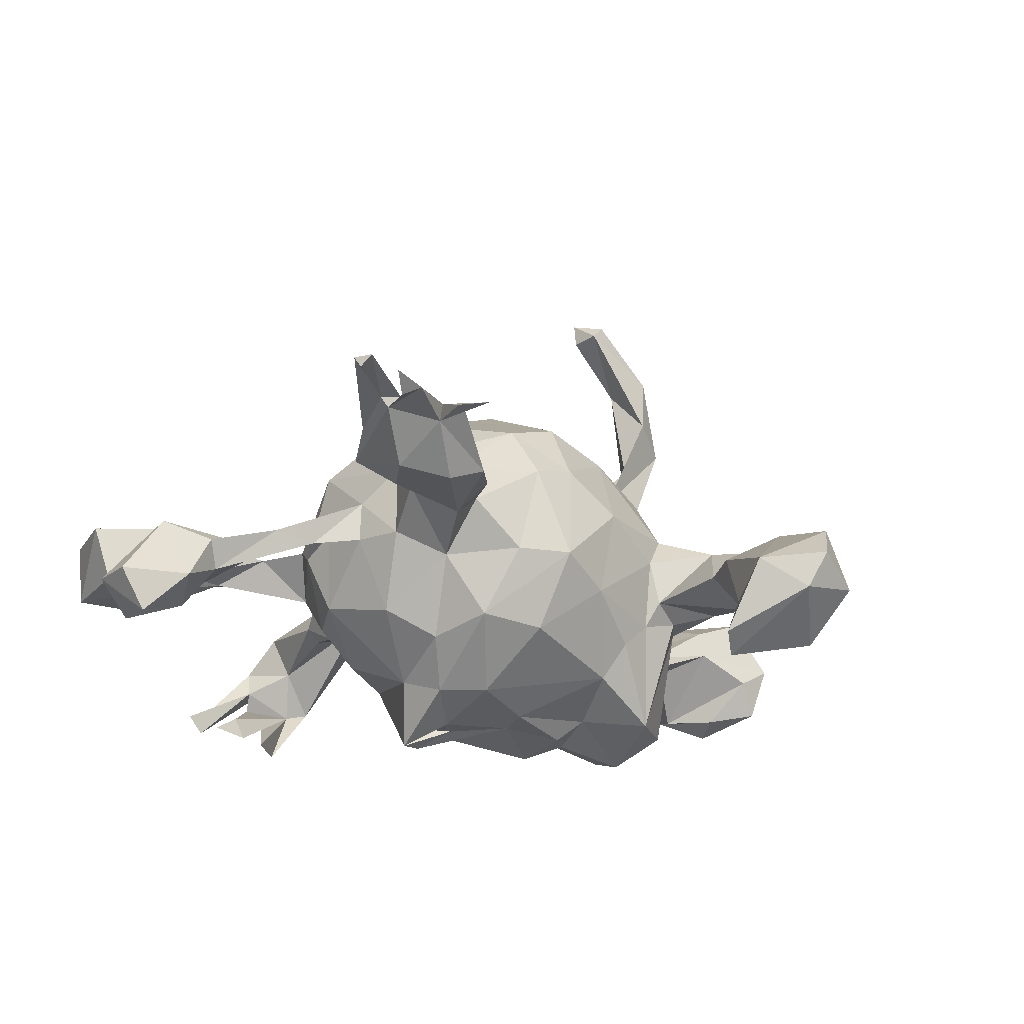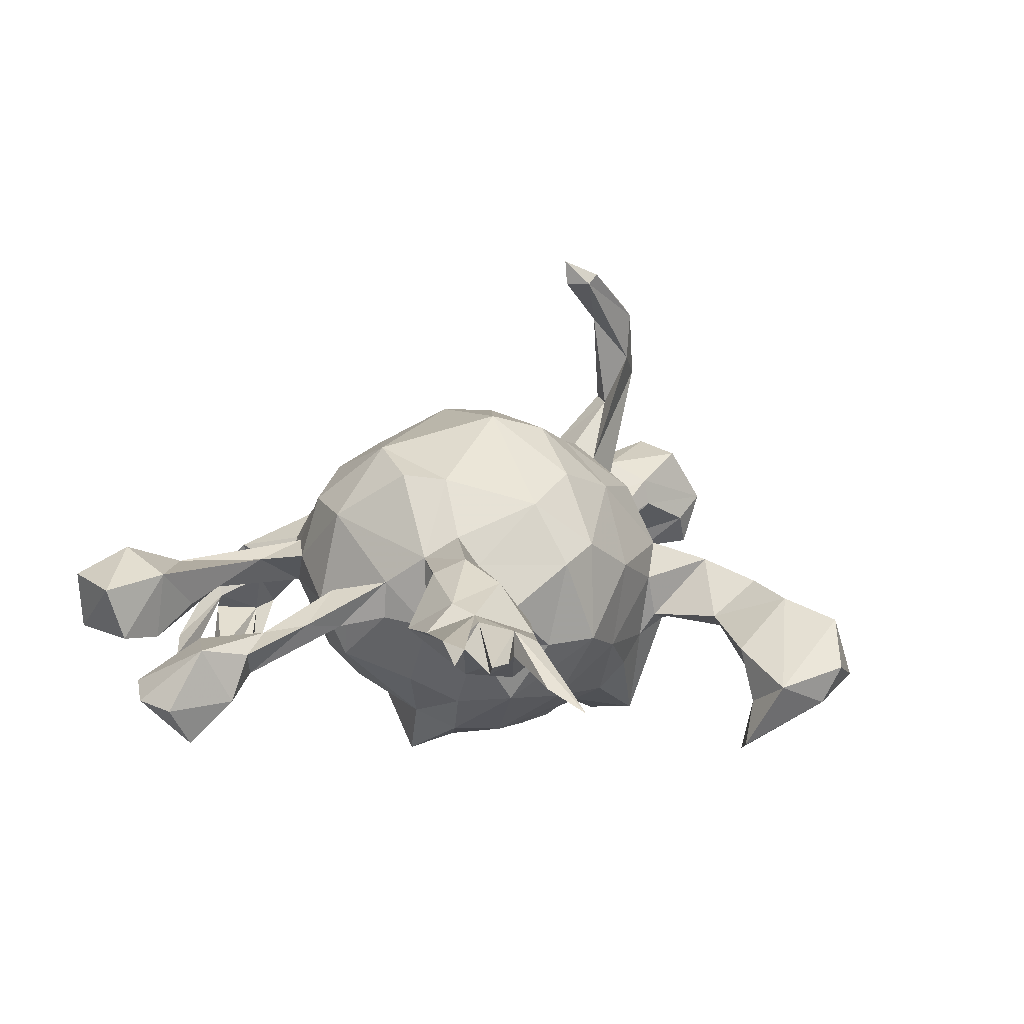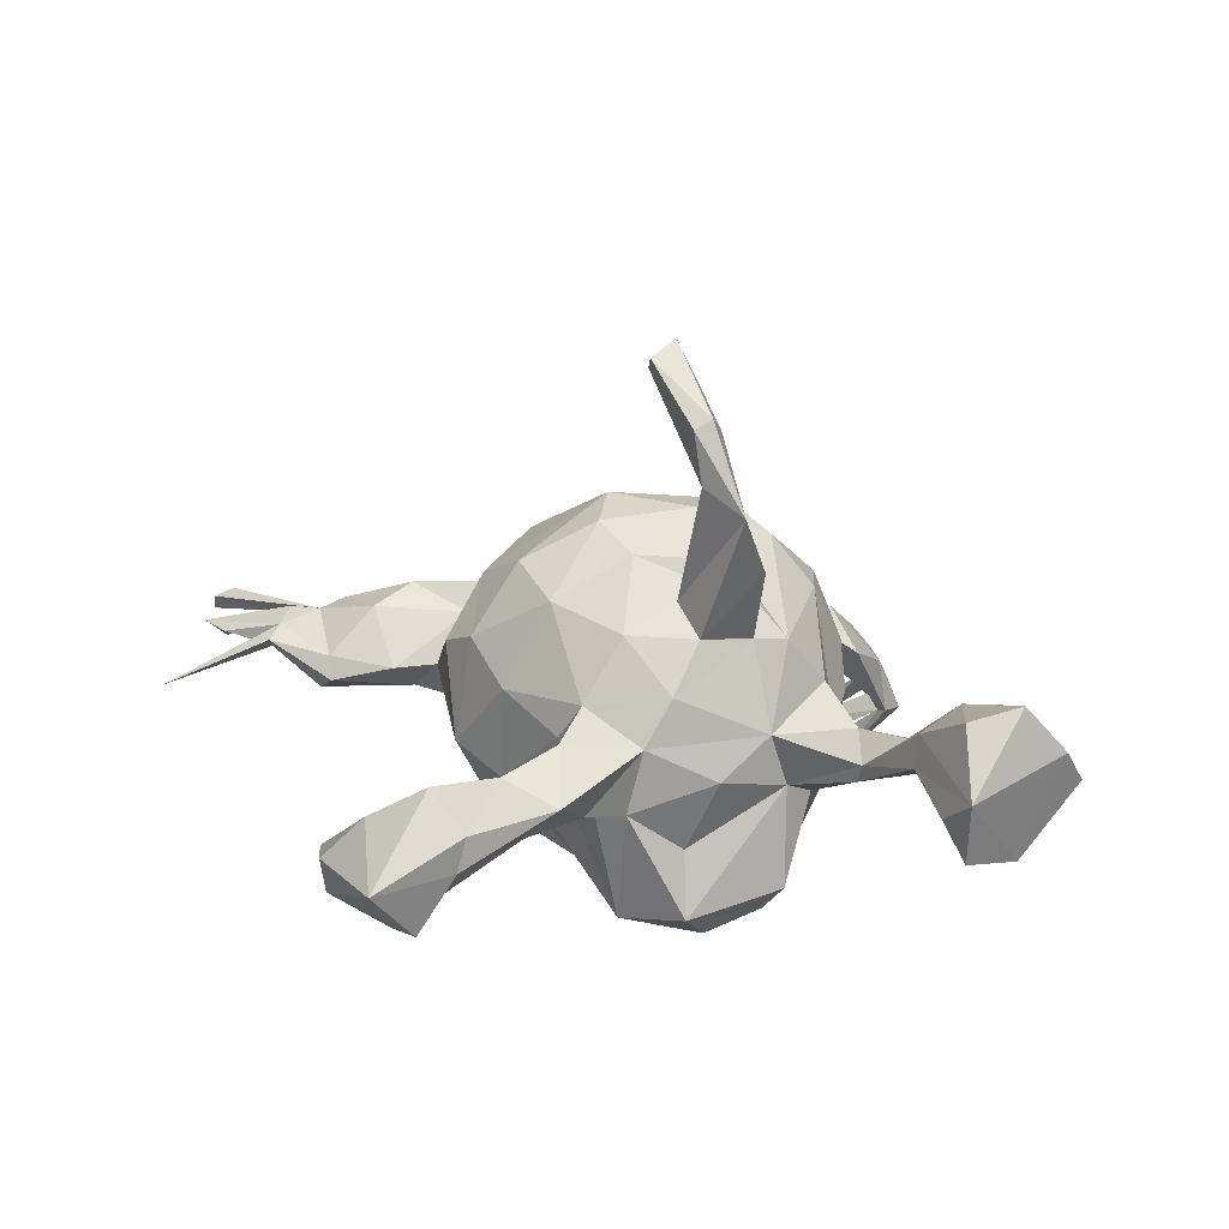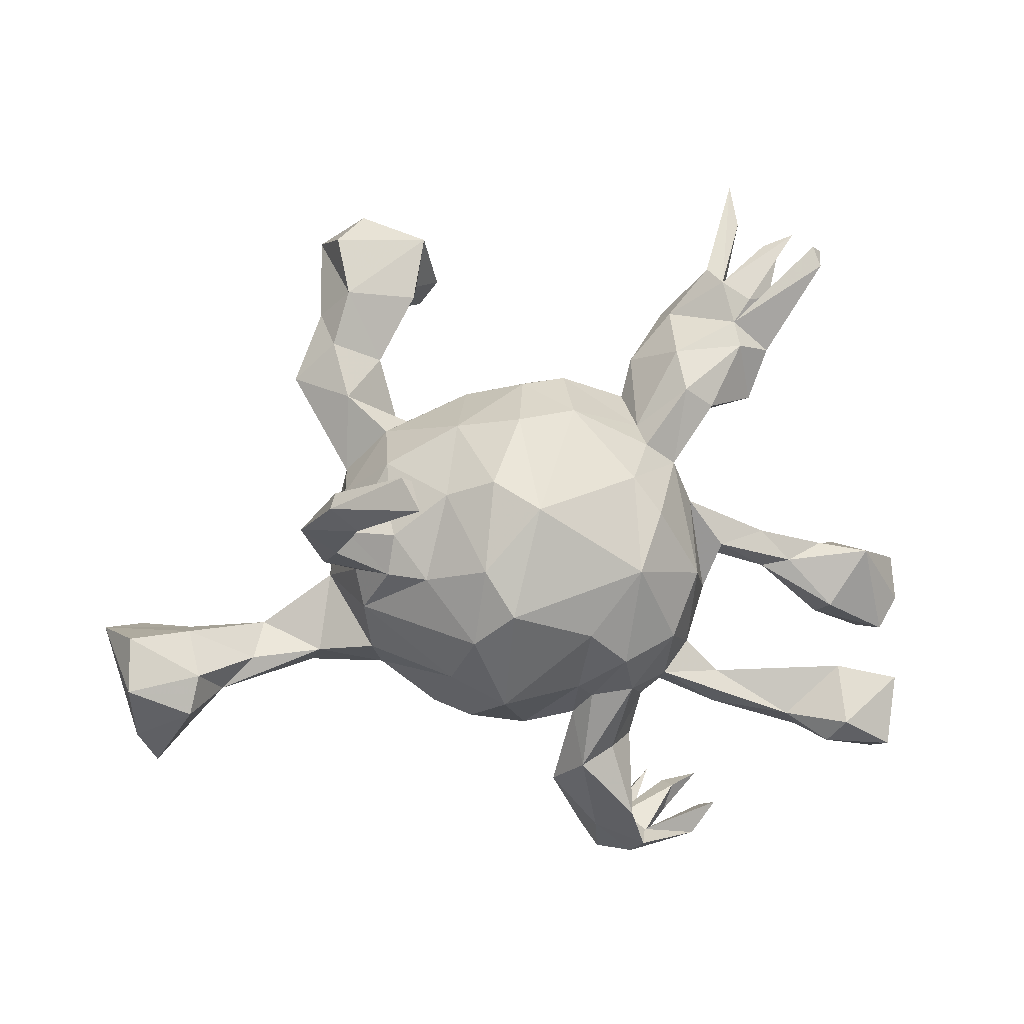
<metadata>
{"format":"obj","ext":"obj","renderer":"f3d","projection":"perspective","resolution":1024,"background":"white","views":[{"elev":-24.3,"azim":148.9,"up":"+Z"},{"elev":13.2,"azim":137.3,"up":"+Z"},{"elev":14.3,"azim":-113.7,"up":"+Z"},{"elev":-3.6,"azim":-2.0,"up":"+Y"}]}
</metadata>
<code>
v 0.2016 -0.5314 -0.06968
v 0.2206 -0.5161 -0.03073
v 0.3167 -0.5056 -0.1373
v 0.2209 -0.5173 -0.1012
v 0.146 -0.5249 -0.108
v 0.1167 -0.4836 -0.1016
v 0.1993 -0.4453 -0.2052
v 0.2272 -0.4954 -0.07488
v 0.1527 -0.4897 -0.1113
v 0.1382 -0.4826 -0.02469
v 0.1974 -0.4628 0.02318
v 0.3328 -0.4596 -0.1791
v 0.2832 -0.4238 -0.1536
v 0.358 -0.4537 -0.1532
v 0.1707 -0.4516 -0.04146
v 0.2689 -0.4169 -0.1888
v 0.3267 -0.4039 -0.1831
v 0.2688 -0.4673 -0.1649
v 0.194 -0.5086 -0.1258
v -0.6362 -0.3258 0.06226
v 0.1611 -0.3466 0.0528
v -0.6077 -0.3688 0.01182
v 0.2434 -0.3974 -0.2033
v 0.09673 -0.3349 0.0283
v 0.06306 -0.4013 0.01527
v 0.194 -0.3248 0.001511
v 0.1093 -0.377 0.08141
v -0.5622 -0.3123 -0.04781
v -0.5439 -0.2914 0.1059
v 0.1673 -0.3359 -0.0139
v -0.02171 -0.2942 -0.04963
v -0.07821 -0.2928 0.08485
v 0.5139 -0.3144 -0.0342
v -0.4936 -0.2115 0.01036
v 0.1074 -0.2708 -0.0204
v 0.5217 -0.3358 0.07487
v 0.4751 -0.3091 0.01217
v 0.6258 -0.3414 0.06849
v -0.5491 -0.267 -0.06208
v -0.1385 -0.2692 0.02274
v -0.6264 -0.2613 -0.08069
v -0.001422 -0.2446 -0.1574
v 0.1211 -0.259 0.1366
v 0.01221 -0.3052 0.03791
v 0.09164 -0.2866 0.09372
v -0.6044 -0.2057 -0.0676
v 0.6141 -0.348 -0.02483
v 0.09653 -0.2444 0.1728
v -0.4965 -0.2483 0.03841
v -0.5296 -0.228 0.1116
v -0.4164 -0.137 -0.01824
v 0.4001 -0.2594 0.02093
v 0.3337 -0.2699 0.04096
v -0.04207 -0.2716 -0.08396
v 0.4536 -0.2905 0.07043
v 0.007795 -0.1712 -0.2122
v -0.0243 -0.2741 0.1782
v 0.2101 -0.2557 0.04865
v -0.3489 -0.1988 -0.03938
v 0.1106 -0.2031 -0.1412
v 0.2465 -0.2218 0.08465
v 0.1899 -0.2403 -0.04295
v -0.6421 -0.2541 0.1353
v -0.6371 -0.1385 -0.003287
v -0.334 -0.1833 0.02992
v -0.2292 -0.2026 0.004302
v 0.2454 -0.2318 0.0118
v -0.6683 -0.157 -0.05766
v 0.4753 -0.2275 0.01082
v 0.549 -0.3053 0.1087
v -0.552 -0.1455 0.03856
v 0.04774 -0.2518 -0.1359
v -0.2256 -0.1957 -0.06766
v 0.5459 -0.2284 -0.03272
v -0.6415 -0.1665 0.1235
v -0.2443 -0.178 0.07533
v -0.6954 -0.1465 0.03086
v 0.1877 -0.2486 0.1377
v 0.5411 -0.2113 0.07712
v 0.3366 -0.2187 0.06598
v 0.6402 -0.231 0.06363
v -0.5485 -0.1533 0.08449
v -0.4447 -0.1969 0.04346
v 0.6123 -0.2254 -0.0228
v -0.1121 -0.2288 0.1779
v -0.4296 -0.137 0.008636
v 0.1124 -0.1635 0.2491
v 0.1718 -0.2043 0.2076
v -0.117 -0.08874 -0.2546
v -0.2313 -0.1518 -0.1381
v 0.2856 -0.1687 0.07268
v 0.2534 -0.1616 0.1711
v -0.07529 -0.1762 0.253
v 0.04354 -0.0893 -0.2432
v -0.01361 -0.1348 0.297
v -0.285 -0.137 -0.06938
v -0.138 -0.1505 -0.1813
v 0.2644 -0.1229 -0.0809
v -0.3102 -0.08601 -0.04723
v -0.3152 -0.08169 -0.1965
v 0.6085 -0.1391 -0.1237
v 0.1013 -0.07713 -0.2759
v 0.1922 -0.06008 0.267
v 0.09132 -0.1133 -0.2385
v -0.1098 0.02909 -0.2549
v 0.5442 -0.1065 -0.009606
v -0.256 -0.1127 0.146
v 0.1047 -0.0618 -0.2463
v -0.1528 -0.07265 0.2398
v 0.6723 -0.09251 -0.08463
v -0.2572 -0.07708 -0.2446
v 0.6408 -0.1449 -0.0692
v -0.05924 -0.06214 0.2991
v -0.2151 -0.06298 0.2158
v 0.1354 -0.05908 -0.2815
v 0.2097 -0.1141 -0.1416
v 0.06156 -0.03536 -0.2507
v -0.2948 -0.03236 0.3
v -0.1701 -0.05487 -0.233
v 0.3197 -0.07484 0.01947
v -0.2425 0.007891 -0.275
v 0.5275 -0.1148 -0.07359
v 0.5496 -0.04902 -0.1197
v -0.3167 -0.04498 0.2589
v -0.3178 0.01989 -0.02899
v -0.2698 -0.05183 0.1563
v 0.08722 -0.002425 -0.2525
v -0.03499 -0.01257 -0.2346
v 0.425 -0.0379 -0.006157
v -0.2794 0.001622 0.2954
v -0.3165 -0.05725 0.03012
v 0.6051 -0.01328 0.002351
v 0.6242 -0.02518 -0.1507
v 0.6652 -0.02092 -0.08773
v -0.2896 0.07892 0.09106
v 0.2905 -0.04598 -0.07335
v -0.257 -0.00546 0.4481
v 0.3117 -0.01025 0.04332
v -0.2667 0.02835 0.1624
v 0.1337 0.05589 -0.2179
v -0.3493 0.001855 0.3435
v 0.471 -0.02905 0.00228
v 0.563 0.005813 -0.08662
v 0.5072 -0.02101 -0.0574
v 0.3478 -0.005205 0.05588
v -0.2055 -9.657e-06 0.2275
v 0.2937 -0.05759 0.1665
v -0.2147 0.0387 0.2051
v 0.5272 0.0008832 -0.01755
v -0.2209 0.1309 -0.24
v 0.1673 -0.007314 -0.1926
v -0.01338 0.06476 -0.2407
v -0.2951 0.05985 -0.2306
v -0.2738 0.0533 -0.1337
v -0.2947 0.04077 0.3803
v 0.2419 0.06726 -0.1036
v -0.0456 0.0825 0.2897
v -0.1426 0.05733 -0.2247
v -0.2979 0.02669 0.4716
v -0.2178 0.1211 0.1669
v -0.1622 0.01782 0.561
v 0.1837 0.09427 0.2346
v 0.3589 0.02785 0.00311
v 0.4221 0.02044 0.01536
v 0.2924 0.06715 0.07366
v -0.2907 0.05149 0.4573
v 0.2266 0.03621 0.2395
v -0.2752 0.1419 -0.0717
v -0.1744 0.06493 0.5247
v -0.1205 0.06339 0.2533
v 0.07335 0.1031 -0.2213
v 0.1711 0.1066 -0.1491
v 0.02711 0.03708 0.3131
v -0.2898 0.1222 0.02318
v -0.1628 0.02163 0.5222
v -0.189 0.06897 0.5403
v 0.2914 0.06139 0.01207
v -0.2503 0.1793 -0.06866
v -0.1444 0.1892 -0.1279
v -0.1237 0.1507 -0.1793
v 0.1325 0.1967 -0.1308
v 0.03837 0.2137 -0.1428
v 0.08778 0.2075 0.1976
v 0.1911 0.1741 -0.03351
v -0.187 0.2058 0.0224
v -0.1895 0.184 -0.08559
v 0.2116 0.1555 0.1521
v 0.2625 0.1348 0.005858
v -0.2215 0.1837 0.07503
v -0.002704 0.1885 0.2322
v 0.1995 0.1912 0.1092
v -0.2034 0.2062 -0.04692
v 0.2604 0.1282 0.1208
v 0.1791 0.2483 0.04006
v 0.28 0.2145 0.05004
v -0.3091 0.218 -0.05324
v -0.1031 0.1814 0.1941
v 0.3238 0.2234 0.1244
v 0.006923 0.259 0.1253
v -0.08664 0.2474 0.07057
v -0.3797 0.2821 -0.01309
v 0.2792 0.2495 0.1448
v 0.1022 0.2556 -0.03119
v -0.3074 0.3054 -0.07215
v -0.06277 0.2416 -0.06641
v -0.2874 0.2463 0.04554
v 0.3958 0.2455 0.05325
v 0.07642 0.2717 0.1047
v 0.02103 0.2792 -0.03053
v -0.3131 0.3393 0.01976
v 0.1955 0.3119 0.03664
v 0.3439 0.2842 0.01169
v 0.2662 0.3166 0.1166
v 0.3751 0.3278 0.1064
v -0.2349 0.3185 -0.03363
v 0.224 0.2678 -0.001322
v 0.425 0.3251 0.06878
v -0.2571 0.4211 -0.1631
v 0.4289 0.4145 0.06558
v -0.1773 0.4317 -0.05602
v 0.2613 0.3896 0.04836
v -0.1674 0.4466 -0.225
v -0.338 0.3982 -0.0471
v 0.3799 0.3626 0.002688
v -0.3143 0.4612 -0.1849
v 0.2488 0.3919 0.01295
v -0.3301 0.4087 -0.09985
v 0.3665 0.3698 0.09492
v 0.4421 0.4169 0.07804
v 0.3924 0.4078 0.09698
v -0.1358 0.4832 -0.2027
v 0.307 0.3899 -0.0118
v -0.1732 0.4645 -0.139
v 0.448 0.4945 0.04634
v -0.1592 0.541 -0.09502
v -0.2882 0.4302 0.01095
v 0.517 0.4949 0.07382
v 0.3241 0.4643 0.06509
v -0.2389 0.5591 -0.1328
v 0.3491 0.4398 0.0811
v -0.3412 0.5343 -0.1101
v 0.5015 0.4989 0.09645
v -0.2661 0.5755 -0.07439
v -0.308 0.5255 -0.01085
v 0.359 0.4492 0.04594
v 0.5128 0.4643 0.1038
v 0.4708 0.5236 0.06801
v 0.4218 0.5058 0.06027
v 0.3725 0.6185 -0.0004775
v 0.3834 0.549 0.02303
f 181 171 182
f 140 151 115
f 171 180 182
f 140 171 181
f 222 233 218
f 218 225 222
f 222 225 239
f 233 222 231
f 235 231 239
f 14 3 12
f 115 102 117
f 235 233 231
f 49 59 65
f 49 65 83
f 71 82 86
f 34 71 51
f 82 83 86
f 77 71 64
f 77 82 71
f 41 77 68
f 36 38 70
f 36 55 37
f 55 36 70
f 78 21 58
f 21 26 58
f 44 45 48
f 44 35 45
f 24 45 35
f 44 57 32
f 44 32 31
f 49 34 51
f 49 28 34
f 34 28 39
f 20 77 41
f 25 27 45
f 25 45 24
f 29 28 49
f 22 28 29
f 41 22 20
f 11 15 26
f 11 21 27
f 10 11 27
f 10 27 25
f 183 191 208
f 187 191 183
f 199 183 208
f 162 187 183
f 27 21 78
f 103 147 167
f 146 170 148
f 103 92 147
f 146 109 170
f 114 109 146
f 107 109 114
f 124 114 118
f 126 114 124
f 126 107 114
f 126 124 139
f 88 92 103
f 87 88 103
f 95 87 103
f 107 93 109
f 85 93 107
f 87 48 88
f 95 57 87
f 57 48 87
f 57 95 93
f 85 57 93
f 63 50 75
f 20 29 63
f 173 103 162
f 113 173 157
f 95 173 113
f 170 113 157
f 109 113 170
f 155 130 148
f 148 130 146
f 130 114 146
f 118 114 130
f 139 141 148
f 148 141 155
f 139 124 141
f 95 103 173
f 93 95 113
f 109 93 113
f 73 40 66
f 39 71 34
f 39 46 64
f 46 41 68
f 149 144 164
f 178 168 196
f 188 184 195
f 186 192 185
f 195 184 216
f 192 204 215
f 216 226 232
f 123 122 144
f 122 129 144
f 122 112 106
f 112 132 106
f 112 110 132
f 154 99 125
f 154 125 168
f 177 136 156
f 144 149 143
f 149 142 132
f 143 149 132
f 132 110 134
f 132 134 143
f 177 156 188
f 192 186 178
f 179 186 205
f 188 156 184
f 196 201 204
f 192 178 196
f 196 204 192
f 186 185 205
f 184 181 203
f 204 201 227
f 201 223 227
f 204 218 215
f 212 216 232
f 215 218 220
f 236 215 220
f 218 233 220
f 212 232 224
f 227 223 241
f 223 236 241
f 241 236 244
f 236 220 235
f 235 220 233
f 224 232 245
f 28 22 41
f 26 15 30
f 15 24 30
f 9 6 15
f 15 6 24
f 2 1 3
f 2 11 10
f 15 2 8
f 10 1 2
f 5 10 6
f 228 217 246
f 213 214 228
f 202 214 213
f 211 213 221
f 202 198 214
f 39 64 71
f 141 166 155
f 124 118 141
f 169 166 176
f 169 155 166
f 137 155 169
f 137 130 155
f 137 118 130
f 141 137 159
f 141 118 137
f 169 161 175
f 161 169 176
f 166 159 176
f 159 161 176
f 175 137 169
f 161 137 175
f 159 137 161
f 211 191 213
f 191 202 213
f 194 191 211
f 194 208 191
f 199 208 209
f 193 198 202
f 195 207 198
f 53 37 55
f 99 51 86
f 54 31 40
f 31 32 40
f 54 40 73
f 30 24 35
f 30 35 62
f 26 30 62
f 26 62 58
f 37 53 52
f 37 47 36
f 33 37 52
f 47 38 36
f 47 37 33
f 68 77 64
f 49 51 59
f 59 51 96
f 66 59 73
f 59 66 65
f 73 59 96
f 58 62 67
f 53 67 52
f 80 52 67
f 69 52 80
f 33 52 74
f 74 52 69
f 74 69 79
f 84 74 79
f 38 47 81
f 47 84 81
f 81 84 79
f 96 51 99
f 99 86 131
f 91 80 67
f 120 67 98
f 91 67 120
f 99 131 125
f 138 120 136
f 138 136 177
f 193 195 198
f 187 202 191
f 209 200 199
f 189 200 185
f 193 188 195
f 206 174 189
f 174 135 189
f 147 165 193
f 120 165 147
f 131 135 174
f 131 126 135
f 91 120 147
f 92 61 91
f 76 107 131
f 65 131 86
f 65 76 131
f 70 81 79
f 38 81 70
f 55 70 79
f 80 79 69
f 61 55 80
f 80 55 79
f 61 80 91
f 61 53 55
f 58 67 61
f 67 53 61
f 65 66 76
f 83 65 86
f 51 71 86
f 202 187 193
f 160 189 135
f 131 107 126
f 58 61 78
f 152 180 171
f 152 158 180
f 158 150 180
f 153 168 150
f 151 140 172
f 140 127 171
f 127 128 171
f 128 105 152
f 158 121 150
f 121 153 150
f 115 108 127
f 115 127 140
f 117 127 94
f 117 128 127
f 222 239 231
f 108 117 94
f 117 108 115
f 102 128 117
f 141 159 166
f 102 108 94
f 102 94 128
f 94 56 128
f 2 15 11
f 128 89 105
f 226 211 221
f 120 138 145
f 105 89 158
f 89 119 158
f 89 97 119
f 119 121 158
f 121 111 153
f 111 100 153
f 60 115 151
f 60 104 115
f 102 104 108
f 104 102 115
f 56 94 104
f 119 111 121
f 216 211 226
f 210 215 236
f 214 207 217
f 198 207 214
f 207 212 224
f 195 216 212
f 207 195 212
f 62 60 116
f 112 122 101
f 123 144 143
f 184 156 172
f 203 181 209
f 72 42 56
f 46 68 64
f 56 42 97
f 24 6 25
f 72 56 104
f 72 104 60
f 111 90 100
f 97 90 111
f 56 89 128
f 116 60 151
f 153 100 99
f 136 98 116
f 116 151 136
f 123 101 122
f 112 101 110
f 101 123 110
f 110 123 133
f 153 99 154
f 136 151 156
f 133 123 143
f 134 133 143
f 110 133 134
f 151 172 156
f 150 168 178
f 186 150 178
f 150 186 179
f 180 150 179
f 182 180 205
f 180 179 205
f 172 140 181
f 184 172 181
f 209 182 205
f 181 182 209
f 218 227 225
f 218 204 227
f 225 227 241
f 216 194 211
f 203 208 194
f 203 209 208
f 206 215 210
f 223 210 236
f 223 201 210
f 206 210 201
f 216 184 194
f 194 184 203
f 205 200 209
f 185 200 205
f 206 192 215
f 192 206 185
f 189 185 206
f 174 206 201
f 165 188 193
f 174 196 168
f 196 174 201
f 163 177 165
f 164 163 165
f 144 163 164
f 165 177 188
f 125 174 168
f 106 132 142
f 142 149 164
f 129 106 142
f 129 163 144
f 145 142 164
f 165 145 164
f 138 177 163
f 129 138 163
f 129 142 145
f 138 129 145
f 125 131 174
f 120 145 165
f 200 197 199
f 197 190 199
f 189 197 200
f 162 193 187
f 162 167 193
f 160 197 189
f 147 193 167
f 139 148 160
f 139 160 135
f 135 126 139
f 147 92 91
f 78 61 92
f 88 78 92
f 43 88 48
f 88 43 78
f 107 76 85
f 85 76 66
f 50 83 82
f 77 75 82
f 75 50 82
f 77 63 75
f 27 78 43
f 45 27 43
f 57 44 48
f 32 57 85
f 40 32 85
f 40 85 66
f 50 49 83
f 29 49 50
f 63 29 50
f 77 20 63
f 20 22 29
f 190 183 199
f 190 173 183
f 173 162 183
f 157 173 190
f 197 157 190
f 170 157 197
f 160 170 197
f 103 167 162
f 160 148 170
f 242 246 237
f 128 152 171
f 225 241 239
f 249 250 245
f 19 7 23
f 16 13 17
f 17 18 16
f 56 97 89
f 119 97 111
f 240 247 248
f 237 229 242
f 246 229 237
f 240 245 250
f 245 240 248
f 219 245 248
f 234 219 248
f 230 247 240
f 229 228 242
f 246 217 229
f 217 219 229
f 230 234 247
f 230 219 234
f 229 230 228
f 230 229 219
f 219 224 245
f 221 240 238
f 245 226 238
f 226 221 238
f 232 226 245
f 240 221 228
f 11 26 21
f 207 224 219
f 217 207 219
f 242 228 246
f 228 230 240
f 228 214 217
f 213 228 221
f 98 136 120
f 62 116 98
f 96 99 100
f 90 96 100
f 62 35 60
f 54 73 90
f 90 73 96
f 47 74 84
f 47 33 74
f 35 72 60
f 31 54 42
f 72 31 42
f 44 31 72
f 97 42 90
f 42 54 90
f 8 3 14
f 12 8 14
f 4 18 13
f 12 1 8
f 3 1 12
f 4 19 18
f 2 3 8
f 8 9 15
f 16 9 13
f 16 19 9
f 9 4 13
f 1 4 8
f 1 10 5
f 1 19 4
f 1 5 19
f 5 6 7
f 129 122 106
f 67 62 98
f 44 72 35
f 28 41 46
f 39 28 46
f 240 249 238
f 9 19 23
f 236 235 244
f 241 244 243
f 239 241 243
f 244 235 243
f 243 235 239
f 240 250 249
f 245 238 249
f 248 247 234
f 7 6 9
f 19 5 7
f 18 19 16
f 7 9 23
f 13 18 17
f 153 154 168
f 4 9 8
f 48 45 43
f 105 158 152
f 108 104 127
f 104 94 127
f 6 10 25

</code>
